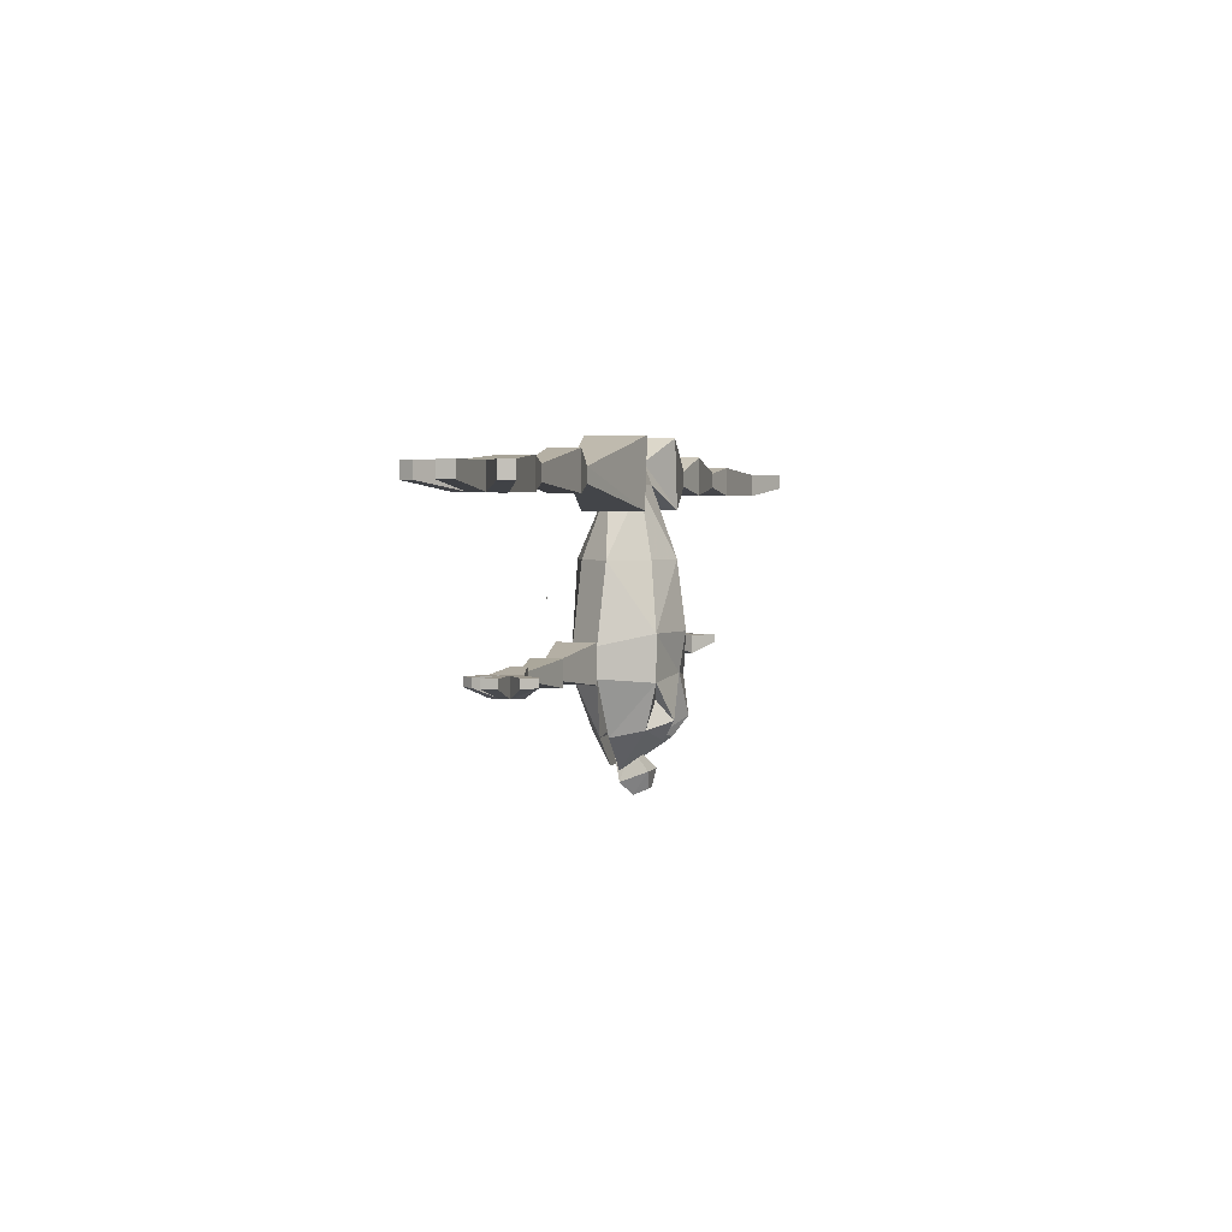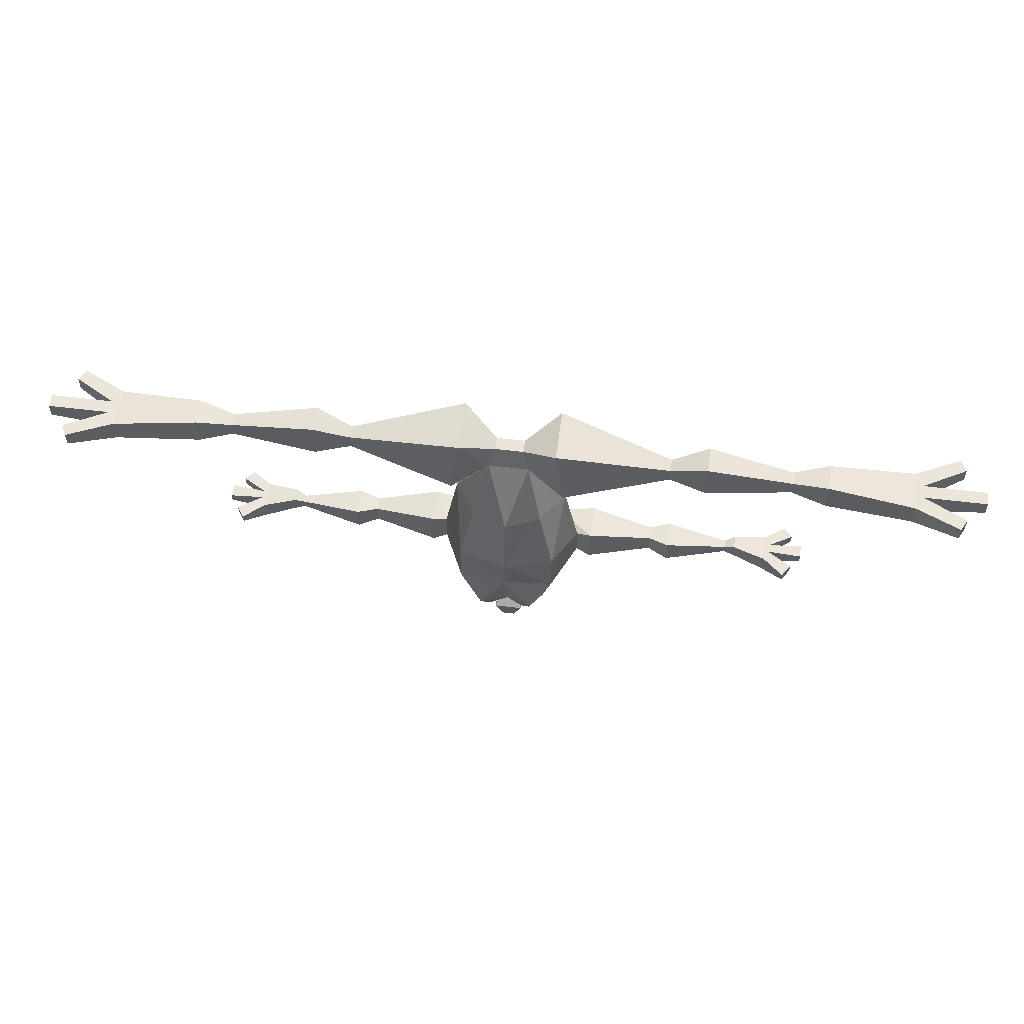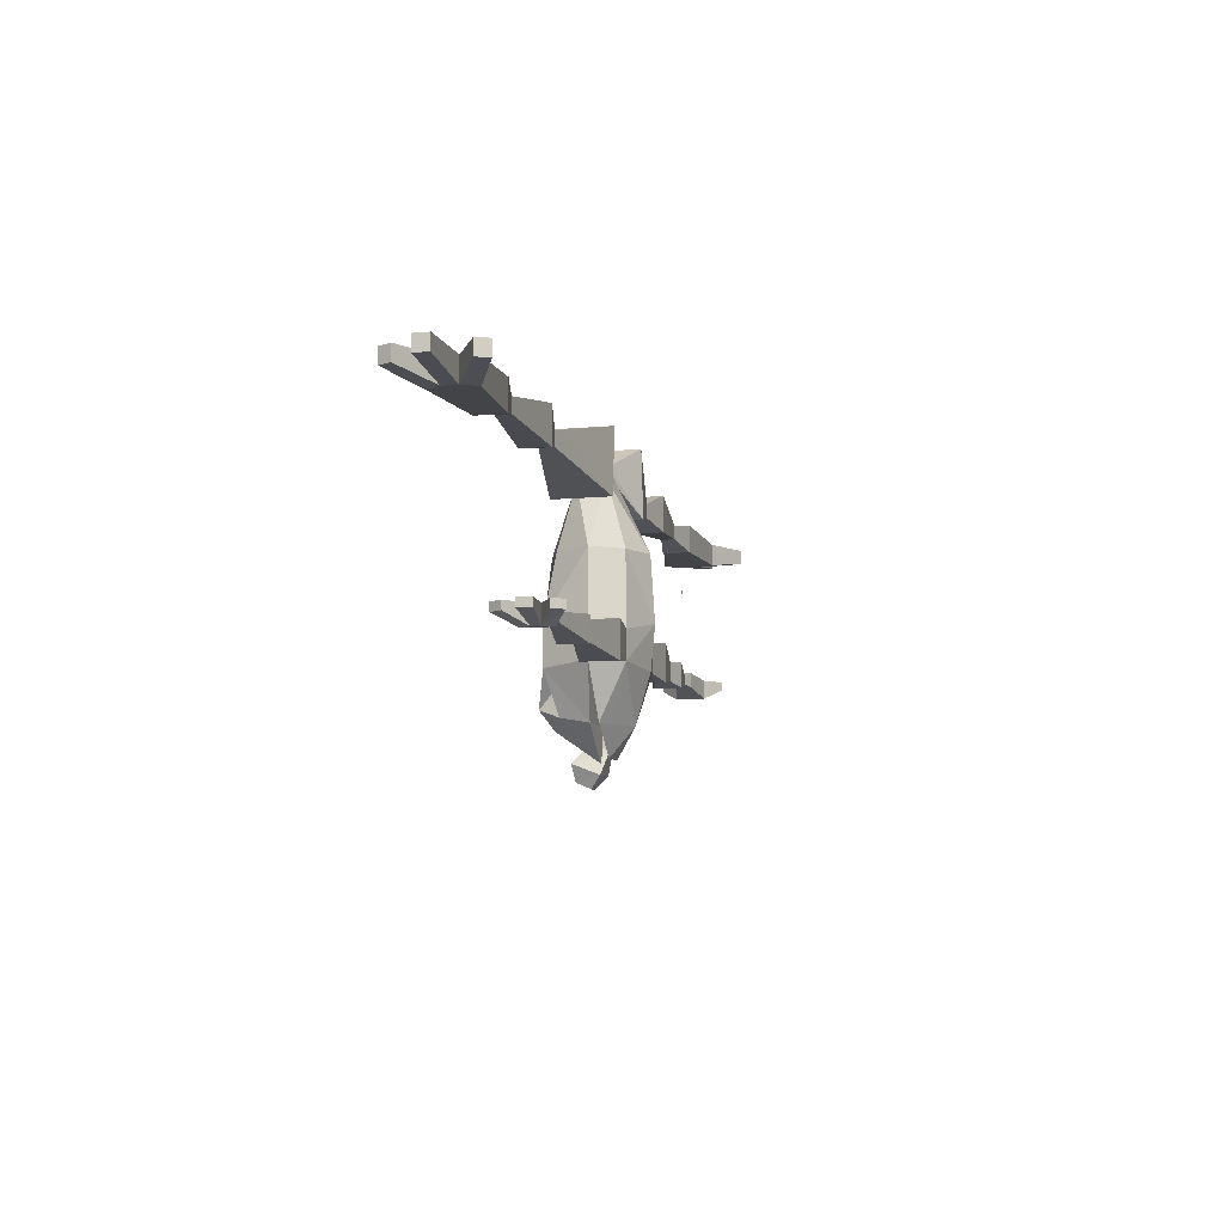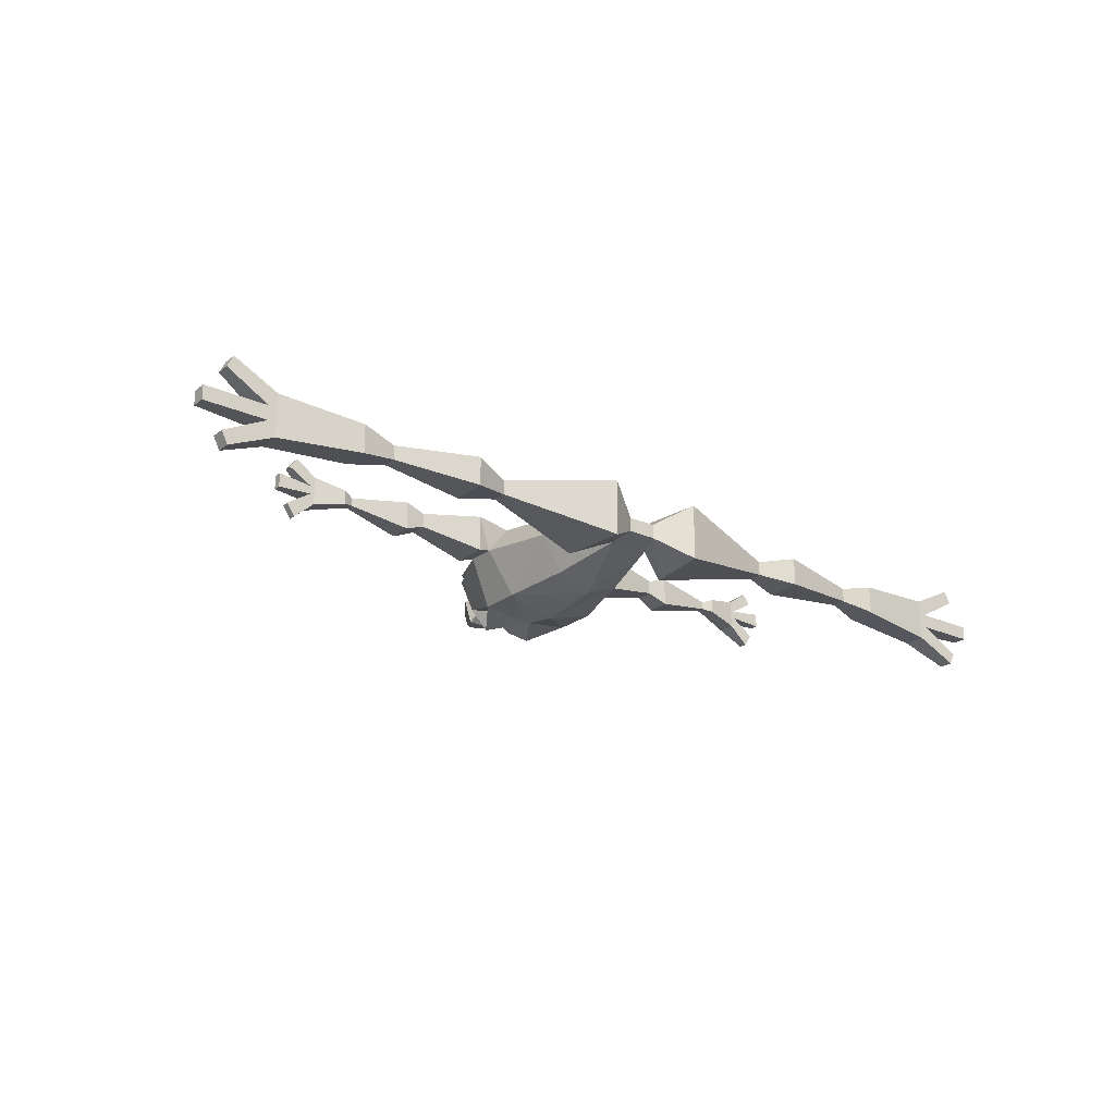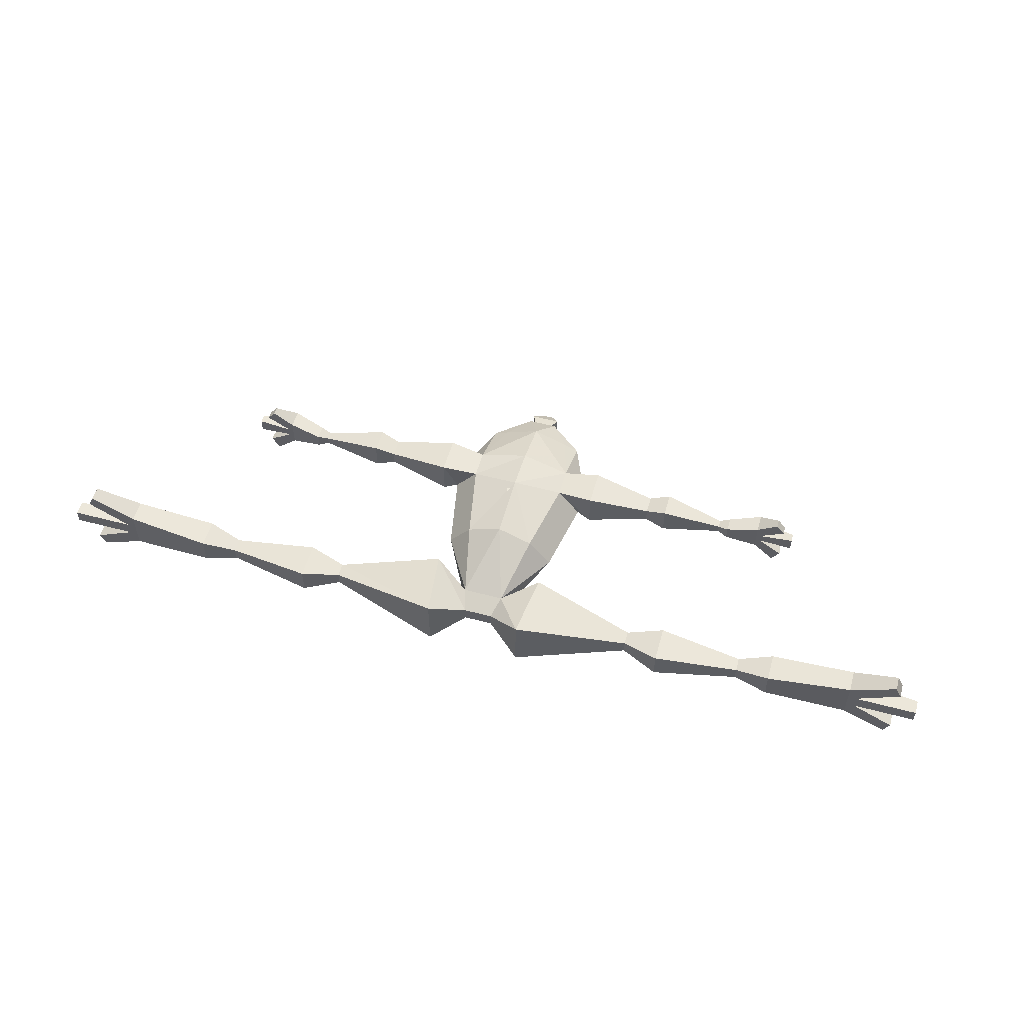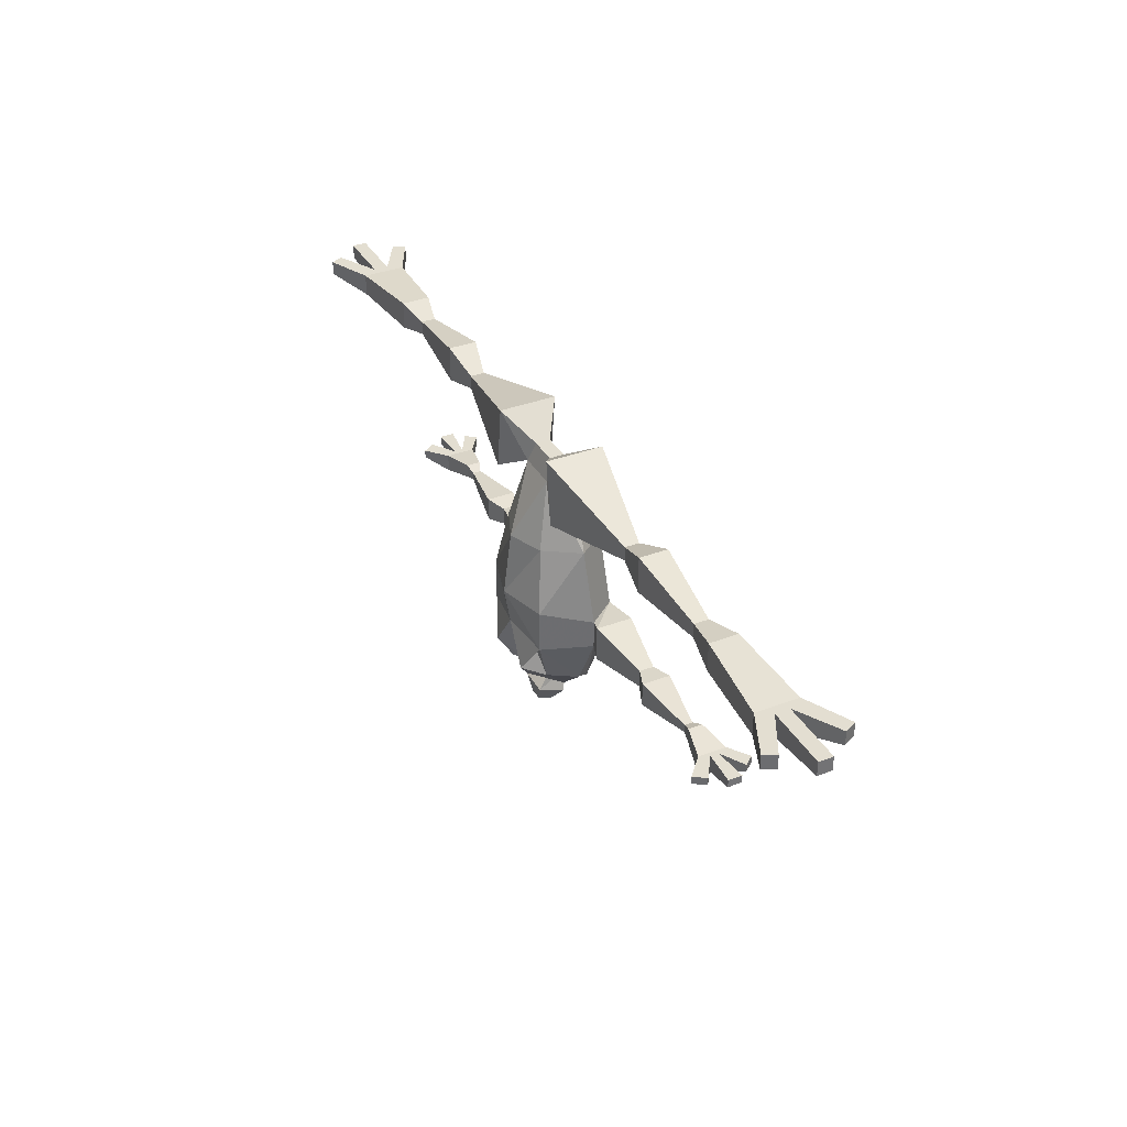
<metadata>
{"format":"obj","ext":"obj","renderer":"f3d","projection":"perspective","resolution":1024,"background":"white","views":[{"elev":2.9,"azim":-74.3,"up":"+Z"},{"elev":54.6,"azim":7.5,"up":"+Z"},{"elev":-8.3,"azim":104.5,"up":"+Z"},{"elev":-22.9,"azim":-37.4,"up":"+Y"},{"elev":54.0,"azim":15.8,"up":"+Y"},{"elev":36.0,"azim":63.5,"up":"+Z"}]}
</metadata>
<code>
o npc/giant_frog
v 1 0 -1
v -1 0 -1
v 0 0 1
v -24 -19 -33
v 0 -14 -35
v 0 -21 -59
v -17 -28 -59
v -24 -31 -59
v -35 -33 -33
v -42 -35 -35
v -42 -17 -35
v -24 -19 -19
v 0 -12 -14
v 24 -19 -33
v 17 -28 -59
v 7 -31 -73
v -7 -31 -73
v 24 -31 -59
v -3 -32 -56
v -3 -32 -49
v 35 -33 -33
v 24 -35 -59
v -24 -35 -59
v -24 -56 -35
v -24 -56 -14
v -35 -33 -19
v -42 -35 -17
v -73 -29 -22
v -73 -29 -31
v -73 -22 -31
v -42 -17 -17
v -28 -35 17
v -17 -21 17
v 0 -14 17
v 17 -21 17
v 24 -19 -19
v 42 -17 -17
v 42 -17 -35
v -19 -50 -56
v -13 -61 -52
v -14 -53 -43
v -7 -35 -75
v -8 -55 -61
v 0 -52 -59
v 0 -60 -32
v 14 -53 -43
v 13 -61 -52
v 19 -50 -56
v 24 -56 -35
v 8 -55 -61
v 7 -35 -75
v 24 -56 -14
v 0 -63 -14
v -10 -31 49
v -7 -35 59
v 7 -35 59
v 10 -31 49
v -10 -45 49
v -28 -52 38
v -28 -24 38
v -24 -24 70
v -7 -42 59
v 7 -42 59
v 24 -52 70
v 24 -24 70
v 28 -24 38
v 10 -45 49
v 28 -35 17
v 0 -59 17
v 17 -52 17
v 35 -33 -19
v 140 -42 56
v 140 -35 56
v 98 -31 63
v 98 -45 63
v 140 -42 49
v 157 -45 45
v 157 -45 59
v 157 -31 59
v 140 -35 49
v 98 -31 45
v 80 -35 49
v 80 -35 56
v 80 -42 56
v 98 -45 45
v 157 -31 45
v 199 -28 45
v 199 -49 45
v 199 -49 56
v 199 -28 56
v 80 -42 49
v 28 -52 38
v 221 -17 56
v 221 -17 49
v 203 -35 45
v 203 -42 45
v 224 -53 49
v 221 -59 49
v 221 -59 56
v 203 -42 56
v 203 -35 56
v 224 -23 56
v 224 -23 49
v 234 -35 56
v 234 -35 49
v 234 -42 49
v 224 -53 56
v -157 -31 45
v -157 -31 59
v -140 -35 56
v -140 -35 49
v -157 -45 45
v -199 -49 45
v -199 -28 45
v -199 -28 56
v -157 -45 59
v -140 -42 56
v -98 -45 63
v -98 -31 63
v -98 -31 45
v -140 -42 49
v -199 -49 56
v -221 -59 56
v -221 -59 49
v -203 -42 45
v -203 -35 45
v -224 -23 49
v -221 -17 49
v -221 -17 56
v -203 -35 56
v -203 -42 56
v -98 -45 45
v -80 -42 49
v -80 -42 56
v -80 -35 56
v -80 -35 49
v -24 -52 70
v 234 -42 56
v -224 -23 56
v -234 -35 49
v -234 -35 56
v -234 -42 56
v -224 -53 49
v -224 -53 56
v -234 -42 49
v 42 -35 -35
v 42 -35 -17
v 73 -29 -22
v 73 -22 -22
v 73 -22 -31
v 73 -29 -31
v -73 -22 -22
v -83 -19 -21
v -83 -33 -21
v -83 -33 -33
v -83 -19 -33
v 83 -33 -33
v 83 -33 -21
v 83 -19 -21
v 83 -19 -33
v 113 -24 -28
v 113 -28 -28
v 113 -28 -24
v 113 -24 -24
v 118 -22 -22
v 118 -22 -29
v 118 -29 -29
v 118 -29 -22
v 134 -33 -24
v 134 -19 -24
v 134 -19 -33
v 134 -33 -33
v 144 -42 -28
v 144 -42 -24
v 136 -28 -24
v 136 -24 -24
v 148 -17 -24
v 144 -12 -24
v 144 -12 -28
v 136 -24 -33
v 136 -28 -33
v 148 -36 -28
v 148 -36 -24
v 153 -29 -28
v 153 -29 -24
v 153 -22 -24
v 148 -17 -28
v 153 -22 -28
v -113 -24 -28
v -113 -24 -24
v -113 -28 -24
v -113 -28 -28
v -118 -29 -29
v -118 -22 -29
v -118 -22 -22
v -118 -29 -22
v -134 -33 -24
v -134 -33 -33
v -134 -19 -33
v -134 -19 -24
v -136 -28 -24
v -148 -36 -24
v -144 -42 -24
v -144 -42 -28
v -136 -28 -33
v -136 -24 -33
v -148 -17 -28
v -144 -12 -28
v -144 -12 -24
v -136 -24 -24
v -153 -22 -24
v -153 -29 -24
v -148 -36 -28
v -153 -22 -28
v -153 -29 -28
v -148 -17 -24
v 3 -32 -49
v -3 -39 -65
v 3 -39 -65
v 3 -32 -56
v 3 -32 -70
v -3 -32 -70
v -7 -35 -80
v -7 -48 -75
v 7 -48 -75
v -3 -47 -83
v -3 -40 -86
v 3 -40 -86
v 3 -47 -83
v 7 -35 -80
v -17 -52 17
f 1 2 3
f 4 5 6
f 4 6 7
f 4 7 8
f 4 8 9
f 4 9 10
f 4 10 11
f 4 11 12
f 4 12 5
f 5 12 13
f 5 13 14
f 5 14 6
f 6 14 15
f 6 15 16
f 6 16 17
f 6 17 7
f 7 17 8
f 8 17 18
f 8 18 19
f 8 19 9
f 9 19 20
f 9 20 21
f 9 21 22
f 9 22 23
f 9 23 24
f 9 24 25
f 9 25 26
f 9 26 27
f 9 27 10
f 10 27 28
f 10 28 29
f 10 29 11
f 11 29 30
f 11 30 31
f 11 31 12
f 12 31 26
f 12 26 32
f 12 32 33
f 12 33 13
f 13 33 34
f 13 34 35
f 13 35 36
f 13 36 14
f 14 36 37
f 14 37 38
f 14 38 21
f 14 21 18
f 14 18 15
f 15 18 16
f 16 18 17
f 39 40 41
f 39 41 24
f 39 24 23
f 39 23 42
f 39 42 43
f 39 43 40
f 40 43 44
f 40 44 45
f 40 45 24
f 40 24 41
f 46 47 48
f 46 48 49
f 46 49 47
f 47 49 45
f 47 45 44
f 47 44 50
f 47 50 48
f 48 50 51
f 48 51 22
f 48 22 49
f 49 22 21
f 49 21 52
f 49 52 53
f 49 53 45
f 45 53 25
f 45 25 24
f 44 43 42
f 44 42 51
f 44 51 50
f 54 55 56
f 54 56 57
f 54 57 34
f 54 34 33
f 54 33 32
f 54 32 58
f 54 58 59
f 54 59 60
f 54 60 55
f 55 60 61
f 55 61 62
f 55 62 56
f 56 62 63
f 56 63 64
f 56 64 65
f 56 65 57
f 57 65 66
f 57 66 67
f 57 67 68
f 57 68 35
f 57 35 34
f 67 63 62
f 67 62 58
f 67 58 69
f 67 69 70
f 67 70 68
f 68 70 52
f 68 52 71
f 68 71 36
f 68 36 35
f 72 73 74
f 72 74 75
f 72 75 76
f 72 76 77
f 72 77 78
f 72 78 73
f 73 78 79
f 73 79 80
f 73 80 81
f 73 81 74
f 74 81 82
f 74 82 83
f 74 83 75
f 75 83 84
f 75 84 85
f 75 85 76
f 76 85 80
f 76 80 86
f 76 86 77
f 77 86 87
f 77 87 88
f 77 88 78
f 78 88 89
f 78 89 79
f 79 89 90
f 79 90 86
f 79 86 80
f 80 85 81
f 81 85 91
f 81 91 82
f 82 91 92
f 82 92 66
f 82 66 83
f 83 66 65
f 83 65 84
f 84 65 64
f 84 64 91
f 84 91 85
f 86 90 87
f 87 90 93
f 87 93 94
f 87 94 95
f 87 95 96
f 87 96 88
f 88 96 97
f 88 97 98
f 88 98 89
f 89 98 99
f 89 99 100
f 89 100 101
f 89 101 90
f 90 101 102
f 90 102 93
f 93 102 94
f 94 102 103
f 94 103 95
f 95 103 101
f 95 101 104
f 95 104 105
f 95 105 96
f 96 105 106
f 96 106 100
f 96 100 107
f 96 107 97
f 97 107 99
f 97 99 98
f 108 109 110
f 108 110 111
f 108 111 112
f 108 112 113
f 108 113 114
f 108 114 109
f 109 114 115
f 109 115 116
f 109 116 117
f 109 117 110
f 110 117 118
f 110 118 119
f 110 119 111
f 111 119 120
f 111 120 121
f 111 121 112
f 112 121 116
f 112 116 122
f 112 122 113
f 113 122 123
f 113 123 124
f 113 124 125
f 113 125 126
f 113 126 114
f 114 126 127
f 114 127 128
f 114 128 115
f 115 128 129
f 115 129 130
f 115 130 131
f 115 131 122
f 115 122 116
f 116 121 117
f 117 121 132
f 117 132 118
f 118 132 133
f 118 133 134
f 118 134 119
f 119 134 135
f 119 135 120
f 120 135 136
f 120 136 132
f 120 132 121
f 132 136 133
f 133 136 60
f 133 60 59
f 133 59 134
f 134 59 137
f 134 137 135
f 135 137 61
f 135 61 136
f 136 61 60
f 106 105 104
f 106 104 138
f 106 138 100
f 100 138 101
f 101 138 104
f 103 102 101
f 100 99 107
f 129 128 127
f 129 127 139
f 129 139 130
f 130 139 126
f 130 126 140
f 130 140 141
f 130 141 131
f 131 141 142
f 131 142 125
f 131 125 143
f 131 143 144
f 131 144 122
f 122 144 123
f 123 144 124
f 124 144 143
f 124 143 125
f 142 141 140
f 142 140 145
f 142 145 125
f 125 145 126
f 126 145 140
f 126 139 127
f 21 38 146
f 21 146 71
f 21 71 52
f 36 71 147
f 36 147 37
f 37 147 148
f 37 148 149
f 37 149 38
f 38 149 150
f 38 150 146
f 146 150 151
f 146 151 147
f 146 147 71
f 31 27 26
f 27 31 152
f 27 152 28
f 28 152 153
f 28 153 154
f 28 154 29
f 29 154 155
f 29 155 30
f 30 155 156
f 30 156 152
f 30 152 31
f 23 22 51
f 23 51 42
f 151 148 147
f 148 151 157
f 148 157 158
f 148 158 149
f 149 158 159
f 149 159 150
f 150 159 160
f 150 160 151
f 151 160 157
f 157 160 161
f 157 161 162
f 157 162 158
f 158 162 163
f 158 163 159
f 159 163 164
f 159 164 160
f 160 164 161
f 161 164 165
f 161 165 166
f 161 166 162
f 162 166 167
f 162 167 163
f 163 167 168
f 163 168 164
f 164 168 165
f 165 168 169
f 165 169 170
f 165 170 166
f 166 170 171
f 166 171 167
f 167 171 172
f 167 172 168
f 168 172 169
f 169 172 173
f 169 173 174
f 169 174 175
f 169 175 176
f 169 176 170
f 170 176 177
f 170 177 178
f 170 178 171
f 171 178 179
f 171 179 180
f 171 180 181
f 171 181 172
f 172 181 182
f 172 182 173
f 173 182 183
f 173 183 174
f 174 183 175
f 175 183 181
f 175 181 184
f 175 184 185
f 175 185 176
f 176 185 186
f 176 186 180
f 176 180 187
f 176 187 177
f 177 187 178
f 178 187 179
f 179 187 180
f 184 188 186
f 184 186 185
f 180 186 188
f 180 188 181
f 181 188 184
f 181 183 182
f 156 153 152
f 153 156 189
f 153 189 190
f 153 190 154
f 154 190 191
f 154 191 155
f 155 191 192
f 155 192 156
f 156 192 189
f 189 192 193
f 189 193 194
f 189 194 190
f 190 194 195
f 190 195 191
f 191 195 196
f 191 196 192
f 192 196 193
f 193 196 197
f 193 197 198
f 193 198 194
f 194 198 199
f 194 199 195
f 195 199 200
f 195 200 196
f 196 200 197
f 197 200 201
f 197 201 202
f 197 202 203
f 197 203 198
f 198 203 204
f 198 204 205
f 198 205 206
f 198 206 199
f 199 206 207
f 199 207 208
f 199 208 200
f 200 208 209
f 200 209 210
f 200 210 201
f 201 210 211
f 201 211 212
f 201 212 205
f 201 205 213
f 201 213 202
f 202 213 203
f 203 213 204
f 204 213 205
f 214 211 210
f 214 210 206
f 214 206 215
f 214 215 212
f 214 212 211
f 212 215 205
f 205 215 206
f 216 209 208
f 216 208 207
f 216 207 206
f 216 206 210
f 216 210 209
f 137 59 58
f 137 58 62
f 137 62 61
f 63 67 92
f 63 92 64
f 64 92 91
f 67 66 92
f 217 18 21
f 217 21 20
f 217 20 218
f 217 218 219
f 217 219 220
f 217 220 18
f 18 220 19
f 19 220 221
f 19 221 222
f 19 222 20
f 20 222 218
f 218 222 223
f 218 223 224
f 218 224 219
f 219 224 225
f 219 225 221
f 219 221 220
f 226 227 228
f 226 228 229
f 226 229 225
f 226 225 224
f 226 224 227
f 227 224 223
f 227 223 228
f 228 223 230
f 228 230 229
f 229 230 225
f 225 230 221
f 221 230 222
f 222 230 223
f 58 32 231
f 58 231 69
f 69 231 25
f 69 25 53
f 69 53 70
f 70 53 52
f 32 26 25
f 32 25 231

</code>
